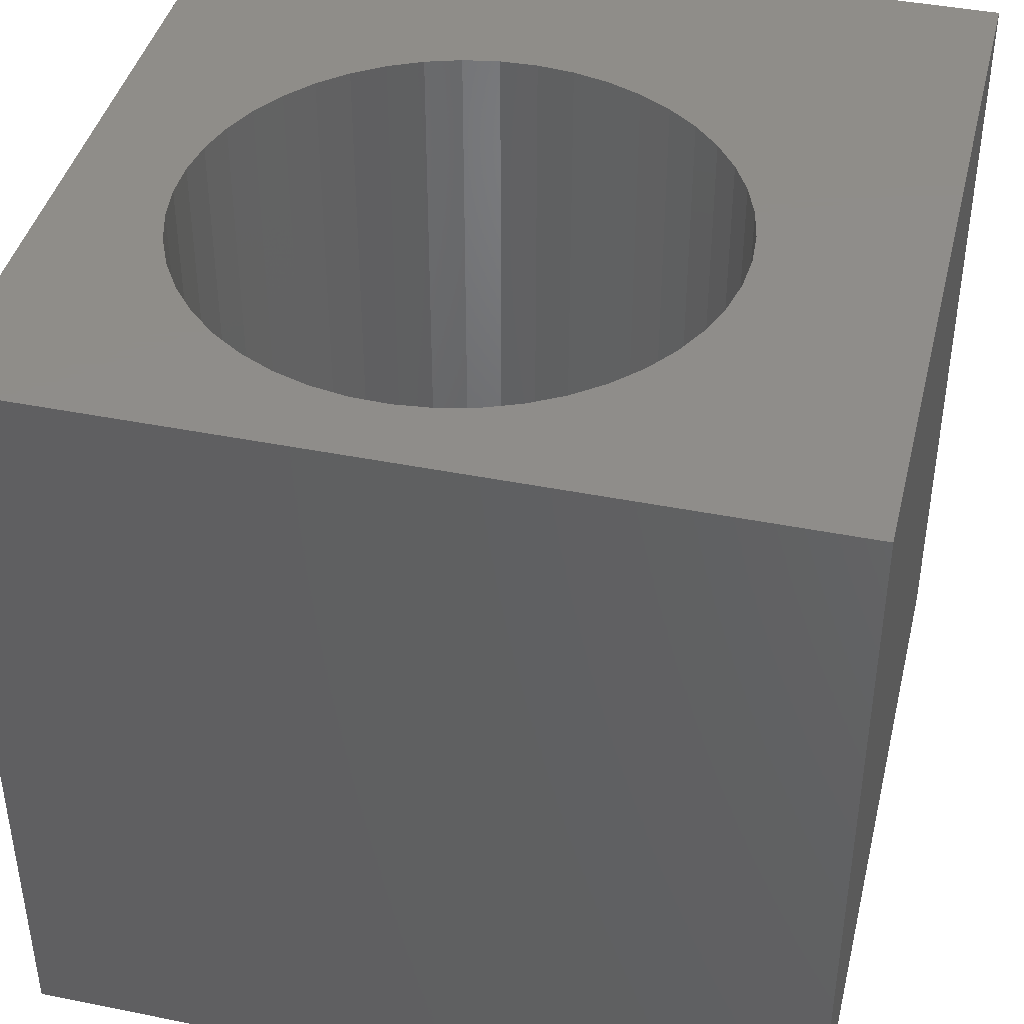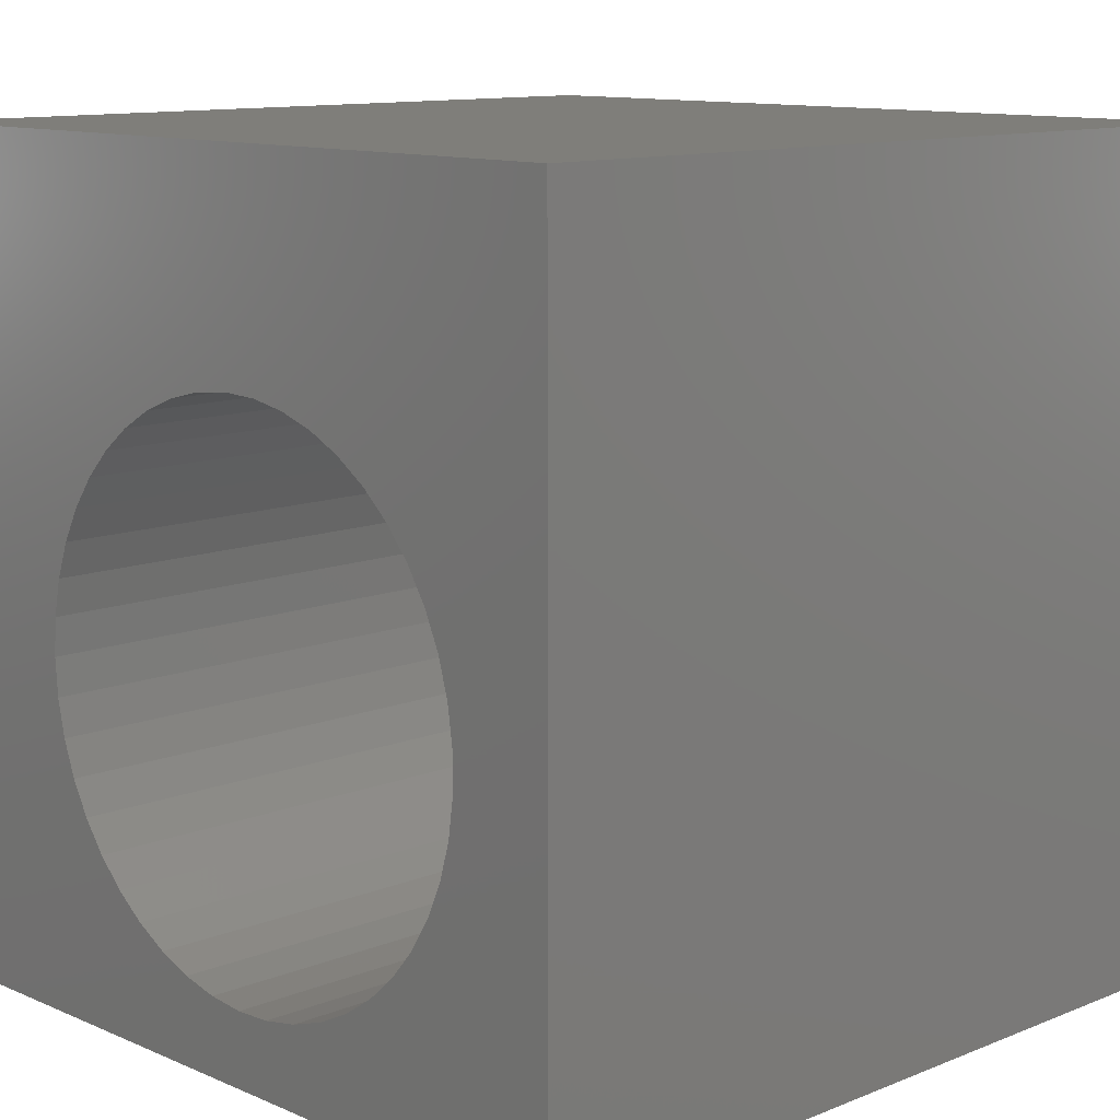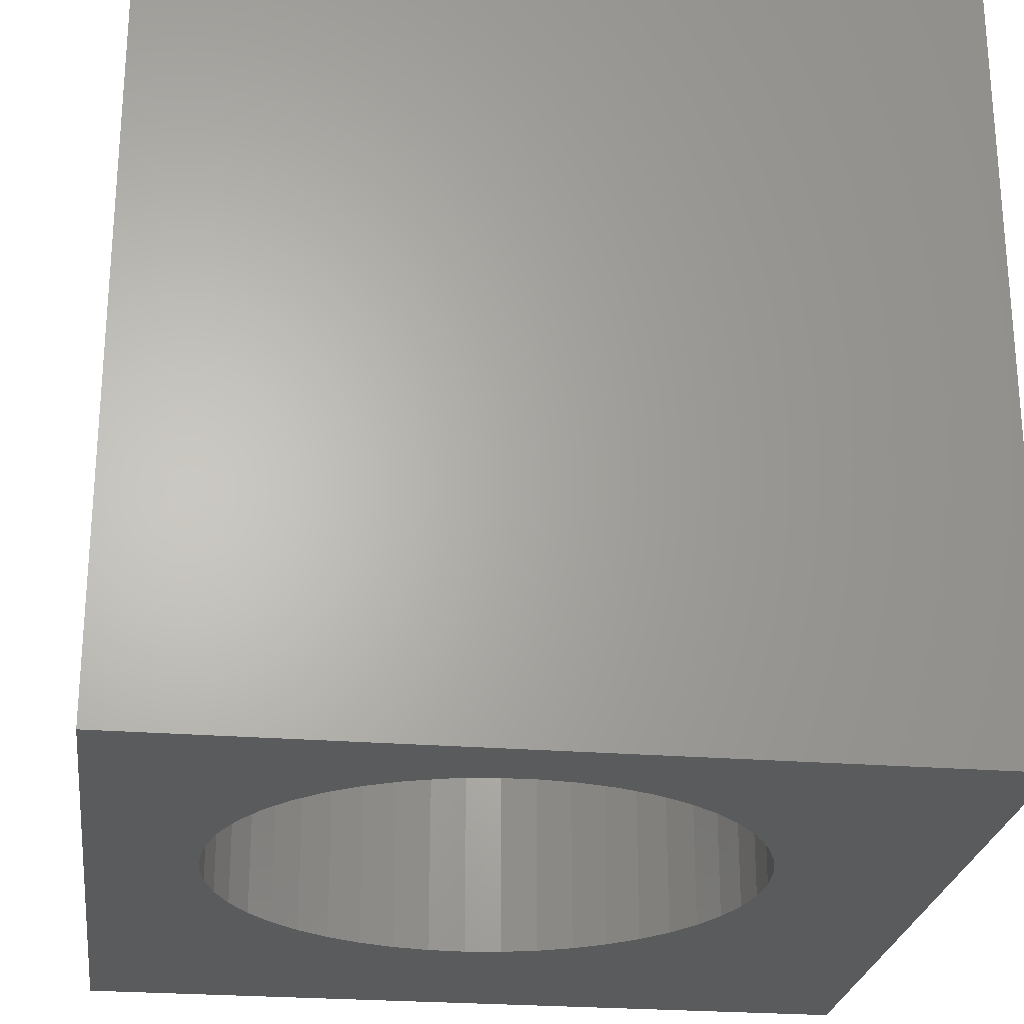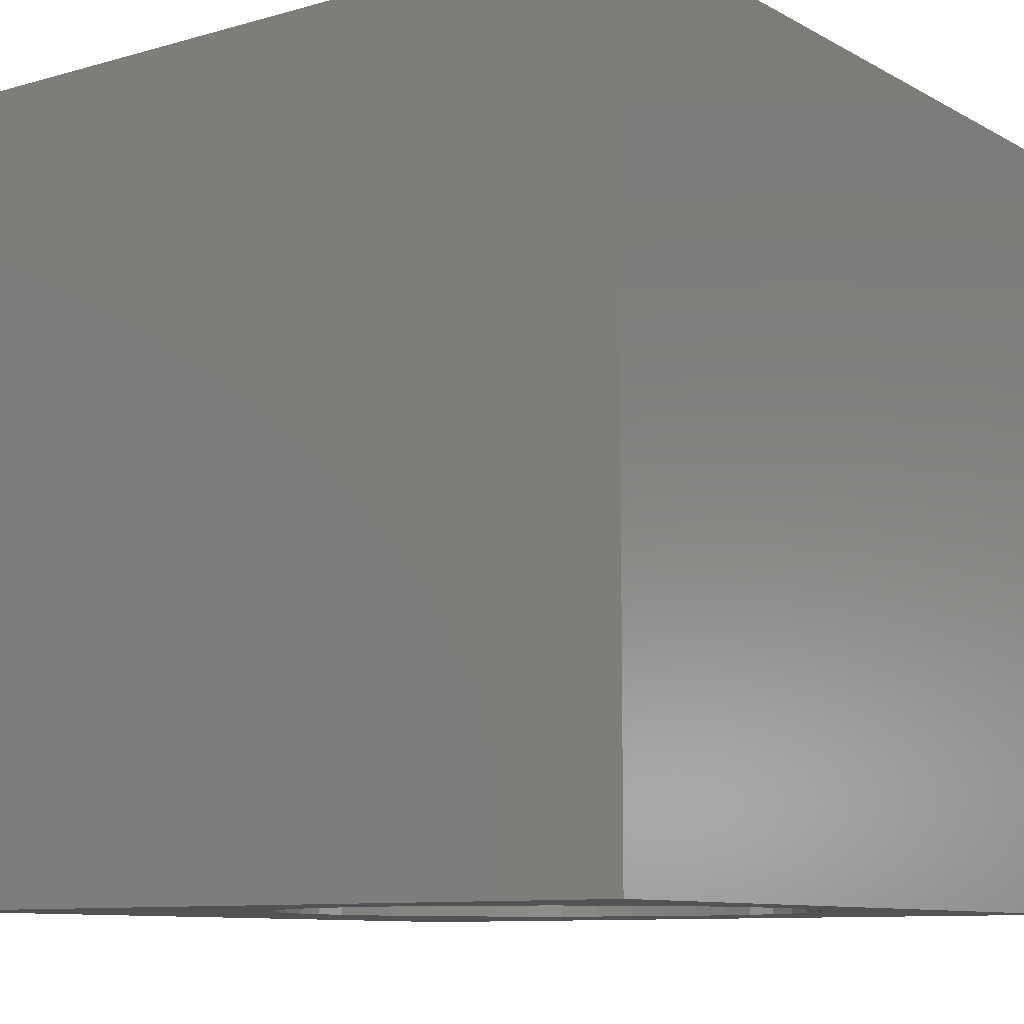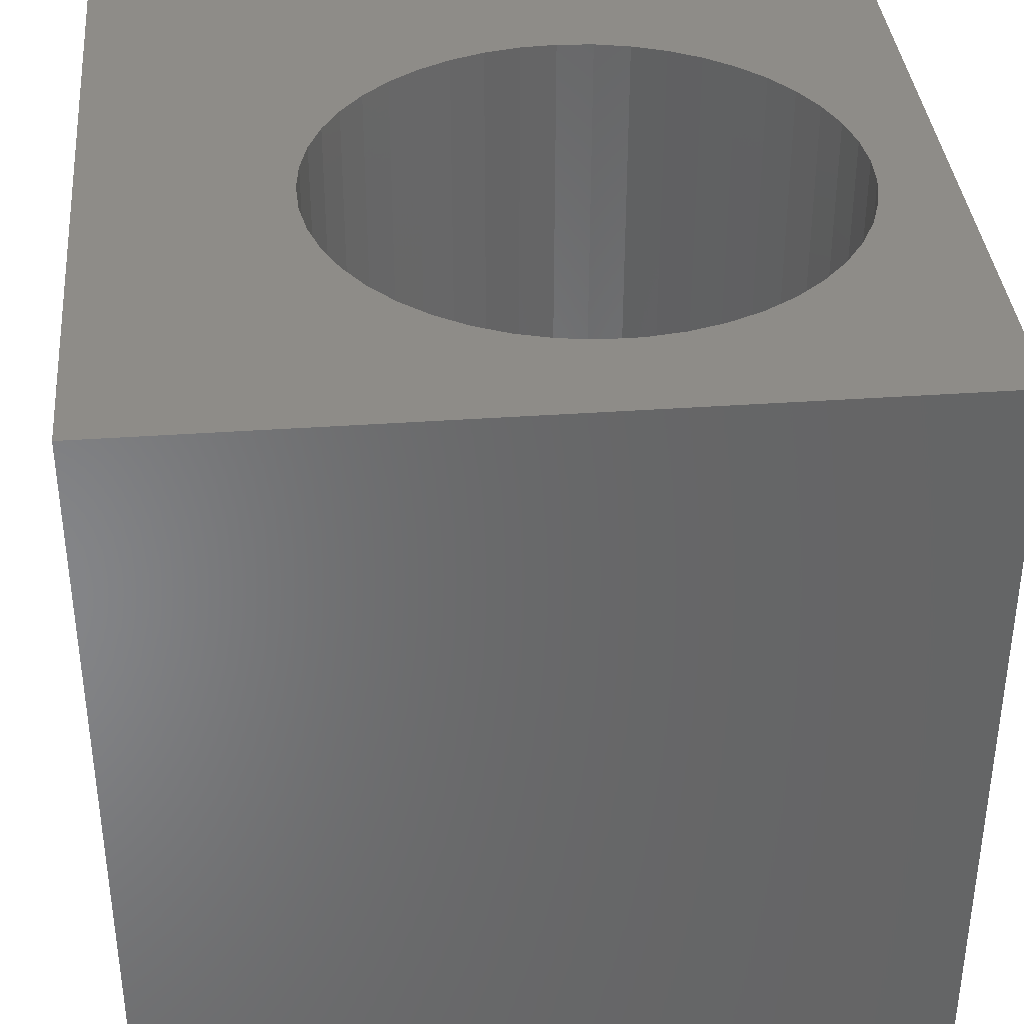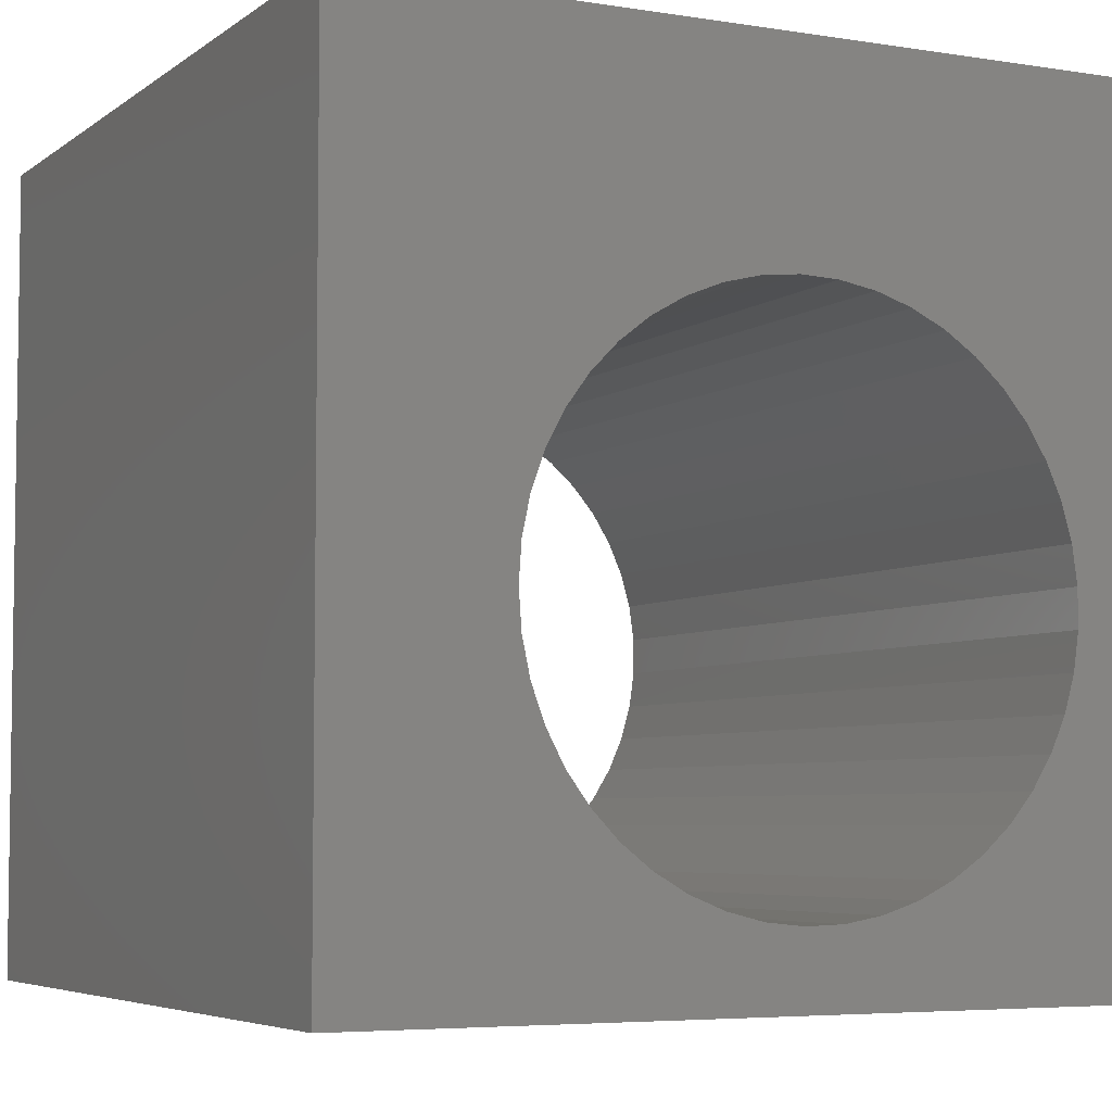
<metadata>
{"format":"stl","ext":"stl","renderer":"f3d","projection":"perspective","resolution":1024,"background":"white","views":[{"elev":41.8,"azim":13.6,"up":"+Z"},{"elev":11.5,"azim":-134.1,"up":"+Y"},{"elev":-25.1,"azim":-7.4,"up":"+Z"},{"elev":-9.7,"azim":-53.8,"up":"+Z"},{"elev":37.2,"azim":-95.2,"up":"+Z"},{"elev":-5.3,"azim":153.4,"up":"+Y"}]}
</metadata>
<code>
# stl→obj: 98 verts, 196 faces
v 0 10 10
v 0 10 0
v 0 0 10
v 0 0 0
v 6.448 1.446 10
v 6.049 1.215 10
v 10 0 10
v 5.622 1.043 10
v 7.904 4.183 10
v 7.871 3.723 10
v 2.952 7.041 10
v 3.366 7.243 10
v 4.718 7.482 10
v 10 10 10
v 4.257 7.466 10
v 3.804 7.386 10
v 7.776 3.273 10
v 7.618 2.84 10
v 7.402 2.433 10
v 5.176 7.434 10
v 5.622 7.322 10
v 6.049 7.15 10
v 7.871 4.642 10
v 7.776 5.092 10
v 7.131 2.061 10
v 6.811 1.729 10
v 3.804 0.9794 10
v 3.366 1.122 10
v 2.228 1.889 10
v 1.932 2.242 10
v 1.5 5.312 10
v 1.688 5.732 10
v 1.932 6.123 10
v 5.176 0.9315 10
v 4.718 0.8833 10
v 4.257 0.8994 10
v 2.952 1.324 10
v 2.57 1.581 10
v 1.688 2.633 10
v 1.5 3.053 10
v 1.373 3.496 10
v 2.228 6.476 10
v 2.57 6.784 10
v 6.448 6.919 10
v 6.811 6.636 10
v 7.131 6.305 10
v 1.309 3.952 10
v 1.309 4.413 10
v 1.373 4.869 10
v 7.402 5.932 10
v 7.618 5.525 10
v 10 10 0
v 10 0 0
v 1.5 3.053 0
v 1.688 2.633 0
v 5.622 1.043 0
v 6.049 1.215 0
v 1.373 3.496 0
v 1.932 2.242 0
v 2.228 1.889 0
v 2.57 1.581 0
v 3.804 7.386 0
v 3.366 7.243 0
v 2.952 7.041 0
v 2.57 6.784 0
v 1.688 5.732 0
v 1.5 5.312 0
v 2.952 1.324 0
v 3.366 1.122 0
v 3.804 0.9794 0
v 4.257 0.8994 0
v 4.718 0.8833 0
v 5.176 0.9315 0
v 6.049 7.15 0
v 5.622 7.322 0
v 2.228 6.476 0
v 1.932 6.123 0
v 5.176 7.434 0
v 4.718 7.482 0
v 4.257 7.466 0
v 6.448 1.446 0
v 6.811 1.729 0
v 7.131 2.061 0
v 1.373 4.869 0
v 1.309 4.413 0
v 1.309 3.952 0
v 7.402 2.433 0
v 7.618 2.84 0
v 7.776 3.273 0
v 7.871 3.723 0
v 7.904 4.183 0
v 7.871 4.642 0
v 7.776 5.092 0
v 7.618 5.525 0
v 7.402 5.932 0
v 7.131 6.305 0
v 6.811 6.636 0
v 6.448 6.919 0
f 1 2 3
f 3 2 4
f 5 6 7
f 7 6 8
f 7 9 10
f 1 11 12
f 13 14 15
f 15 14 1
f 15 1 16
f 16 1 12
f 10 17 7
f 7 17 18
f 7 18 19
f 13 20 14
f 14 20 21
f 14 21 22
f 9 7 23
f 23 7 14
f 23 14 24
f 19 25 7
f 7 25 26
f 7 26 5
f 3 27 28
f 3 29 30
f 31 32 1
f 1 32 33
f 8 34 7
f 7 34 35
f 7 35 3
f 3 35 36
f 3 36 27
f 28 37 3
f 3 37 38
f 3 38 29
f 30 39 3
f 3 39 40
f 3 40 41
f 33 42 1
f 1 42 43
f 1 43 11
f 22 44 14
f 14 44 45
f 14 45 46
f 41 47 3
f 3 47 48
f 3 48 1
f 1 48 49
f 1 49 31
f 46 50 14
f 14 50 51
f 14 51 24
f 52 14 53
f 53 14 7
f 54 55 4
f 56 57 53
f 54 4 58
f 55 59 4
f 4 59 60
f 4 60 61
f 62 63 2
f 2 63 64
f 2 64 65
f 2 66 67
f 61 68 4
f 4 68 69
f 4 69 70
f 70 71 4
f 4 71 72
f 4 72 53
f 53 72 73
f 53 73 56
f 74 75 52
f 65 76 2
f 2 76 77
f 2 77 66
f 75 78 52
f 52 78 79
f 52 79 2
f 2 79 80
f 2 80 62
f 57 81 53
f 53 81 82
f 53 82 83
f 67 84 2
f 2 84 85
f 2 85 4
f 4 85 86
f 4 86 58
f 83 87 53
f 53 87 88
f 53 88 89
f 89 90 53
f 53 90 91
f 53 91 52
f 52 91 92
f 52 92 93
f 93 94 52
f 52 94 95
f 52 95 96
f 96 97 52
f 52 97 98
f 52 98 74
f 14 52 1
f 1 52 2
f 53 7 4
f 4 7 3
f 90 9 91
f 91 9 23
f 91 23 92
f 92 23 24
f 92 24 93
f 93 24 51
f 93 51 94
f 94 51 50
f 94 50 95
f 95 50 46
f 95 46 96
f 96 46 45
f 96 45 97
f 97 45 44
f 97 44 98
f 98 44 22
f 98 22 74
f 74 22 21
f 74 21 75
f 75 21 20
f 75 20 78
f 78 20 13
f 78 13 79
f 79 13 15
f 79 15 80
f 80 15 16
f 80 16 62
f 62 16 12
f 62 12 63
f 63 12 11
f 63 11 64
f 64 11 43
f 64 43 65
f 65 43 42
f 65 42 76
f 76 42 33
f 76 33 77
f 77 33 32
f 77 32 66
f 66 32 31
f 66 31 67
f 67 31 49
f 67 49 84
f 84 49 48
f 84 48 85
f 85 48 47
f 85 47 86
f 86 47 41
f 86 41 58
f 58 41 40
f 58 40 54
f 54 40 39
f 54 39 55
f 55 39 30
f 55 30 59
f 59 30 29
f 59 29 60
f 60 29 38
f 60 38 61
f 61 38 37
f 61 37 68
f 68 37 28
f 68 28 69
f 69 28 27
f 69 27 70
f 70 27 36
f 70 36 71
f 71 36 35
f 71 35 72
f 72 35 34
f 72 34 73
f 73 34 8
f 73 8 56
f 56 8 6
f 56 6 57
f 57 6 5
f 57 5 81
f 81 5 26
f 81 26 82
f 82 26 25
f 82 25 83
f 83 25 19
f 83 19 87
f 87 19 18
f 87 18 88
f 88 18 17
f 88 17 89
f 89 17 10
f 89 10 90
f 90 10 9

</code>
